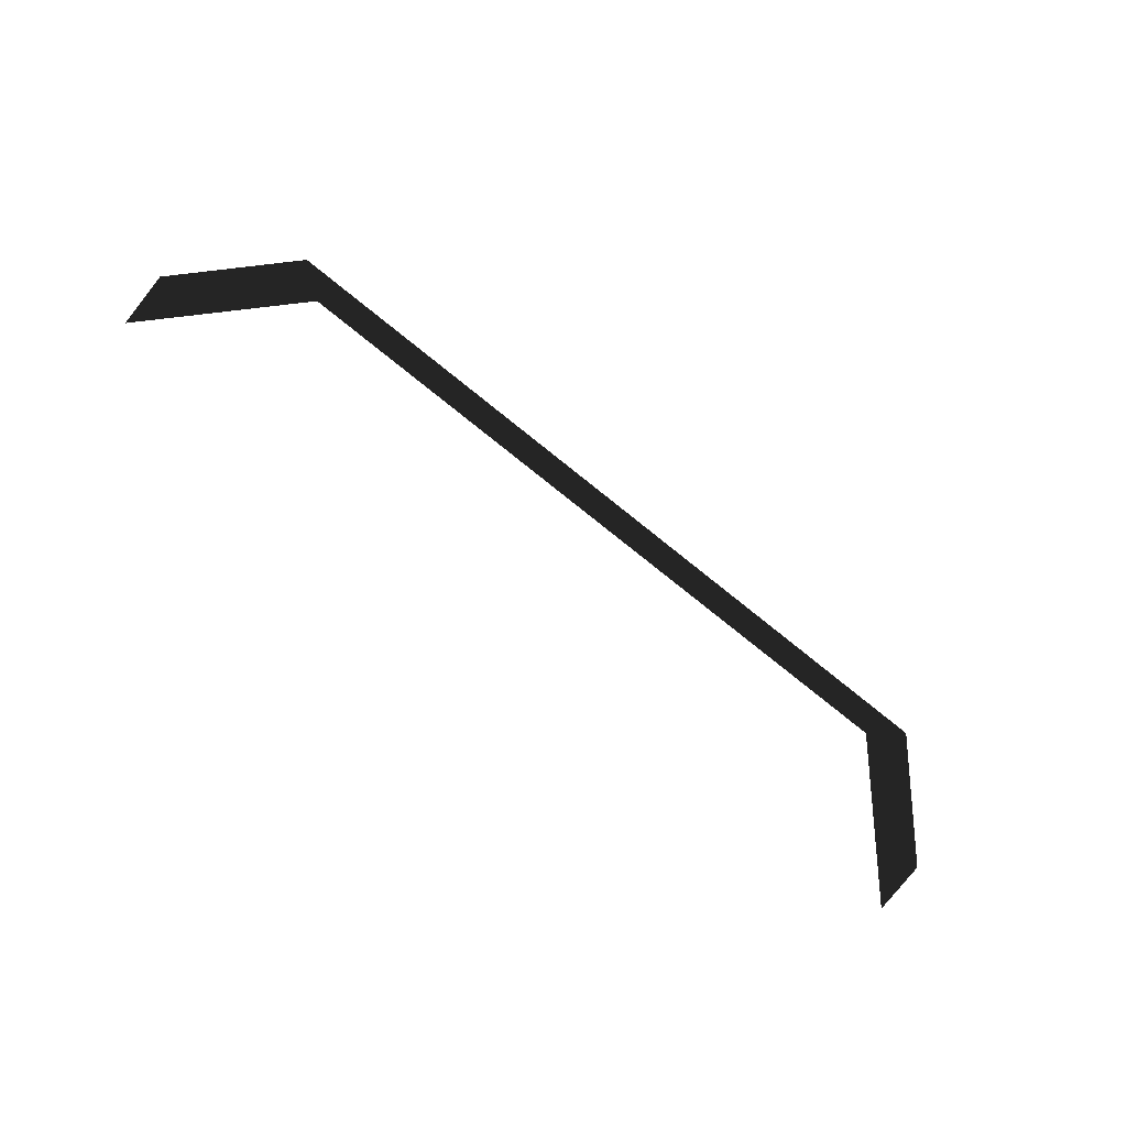
<metadata>
{"format":"obj","ext":"obj","renderer":"f3d","projection":"perspective","resolution":1024,"background":"white","views":[{"elev":-79.5,"azim":141.5,"up":"+Z"}]}
</metadata>
<code>
v -28 70 -296
v -18 78 -296
v 14 46 -296
v 14 28 -296
v -146 70 -296
v -130 70 -296
v -194 70 -296
v -210 70 -296
v -248 70 -296
v -82 70 -296
v -66 70 -296
v -290 46 -296
v -290 28 -296
v -258 78 -296
g textures/base_wall/gotcgate
f 1 2 3
f 4 1 3
f 5 2 6
f 7 2 5
f 8 2 7
f 9 2 8
f 6 2 10
f 10 2 11
f 11 2 1
f 12 9 13
f 14 2 9
f 14 9 12

</code>
